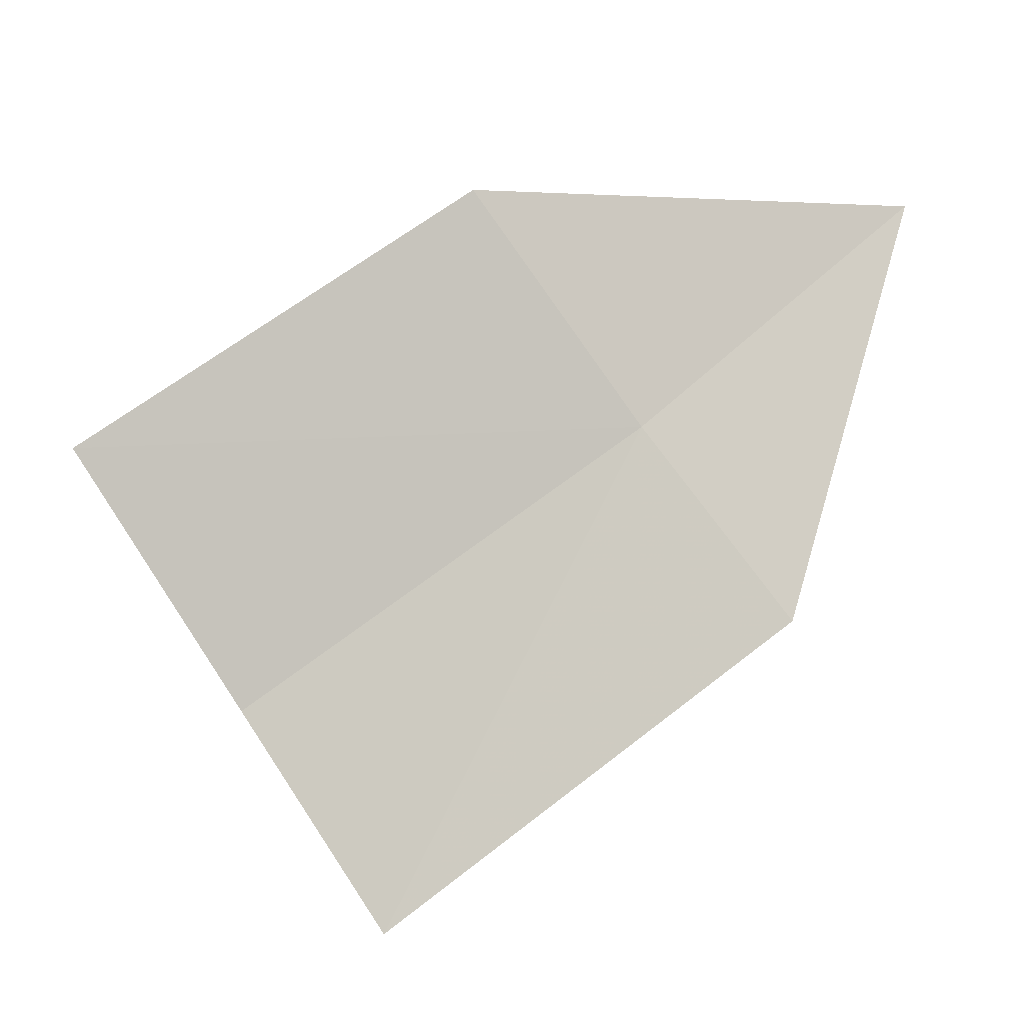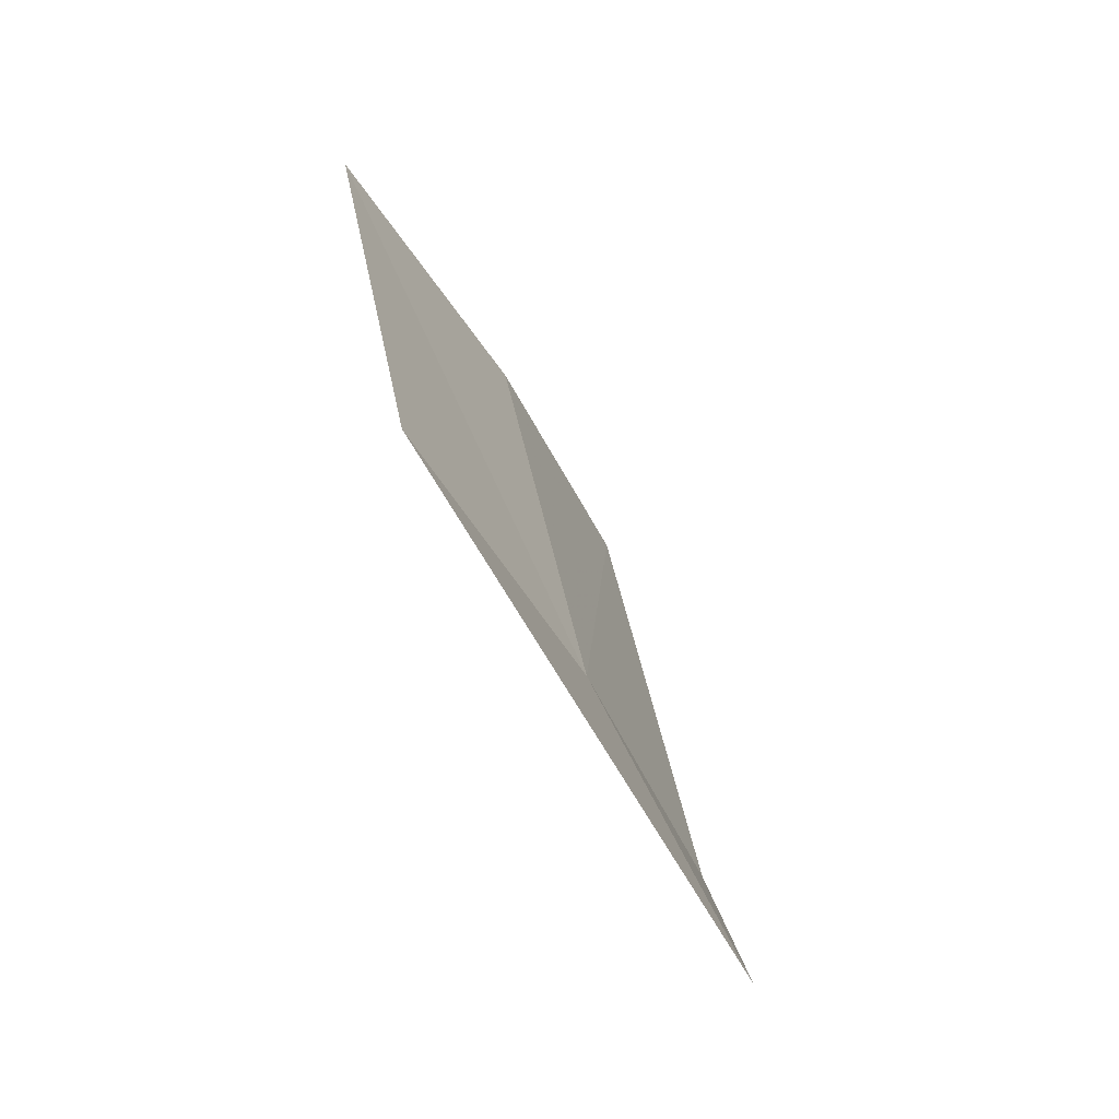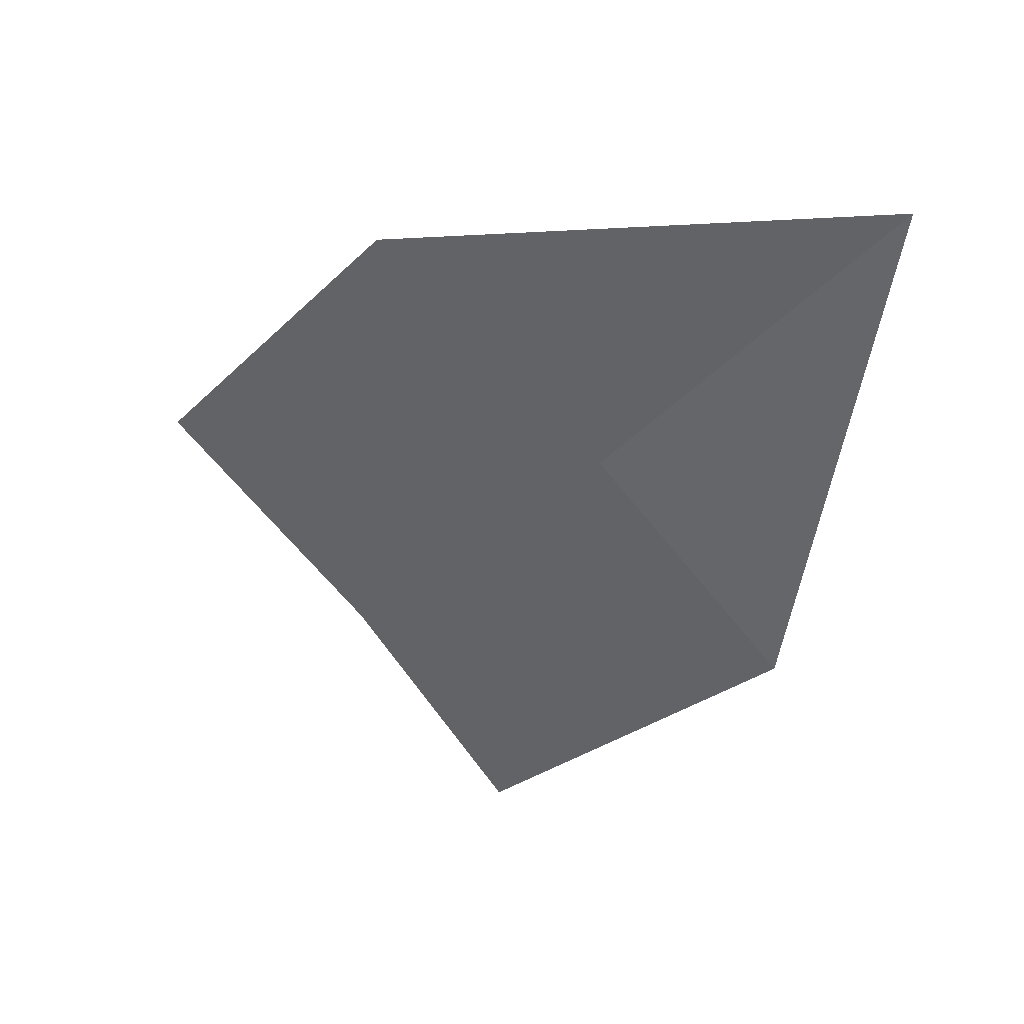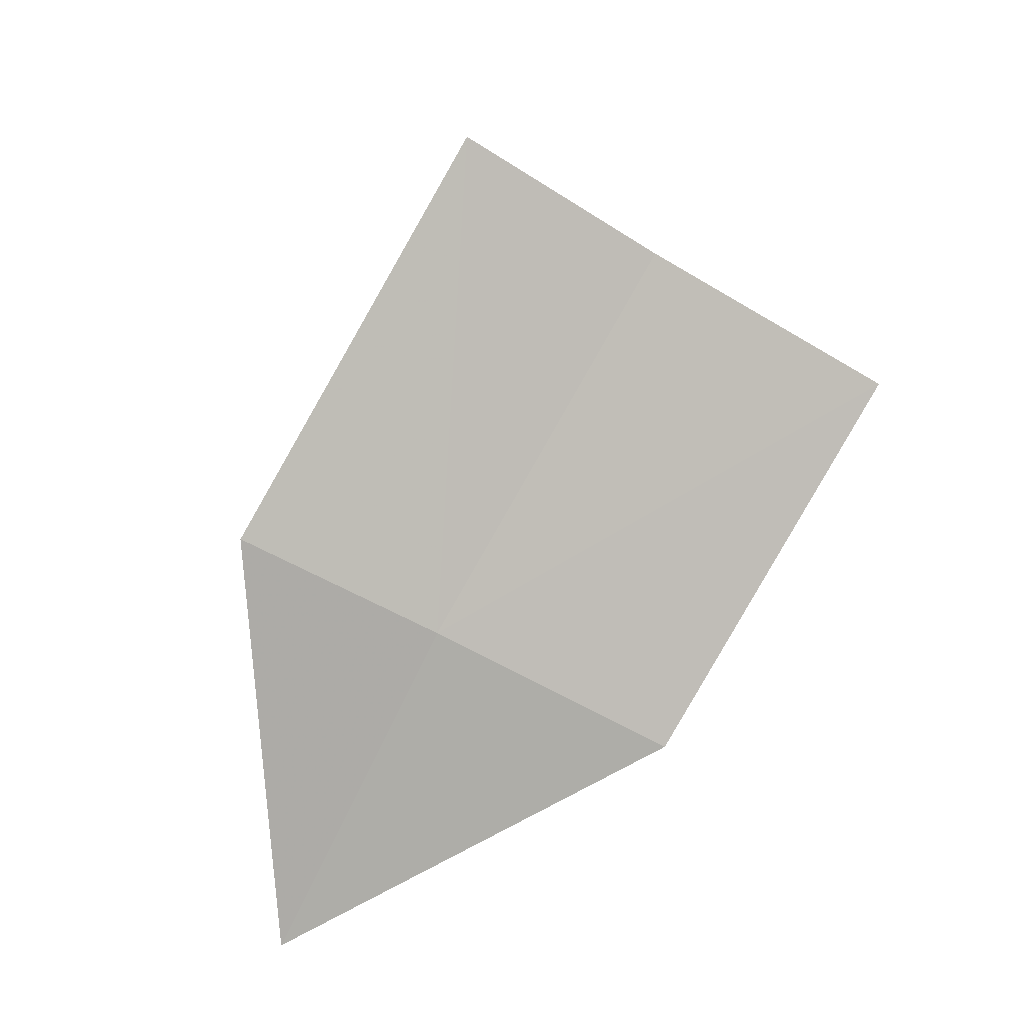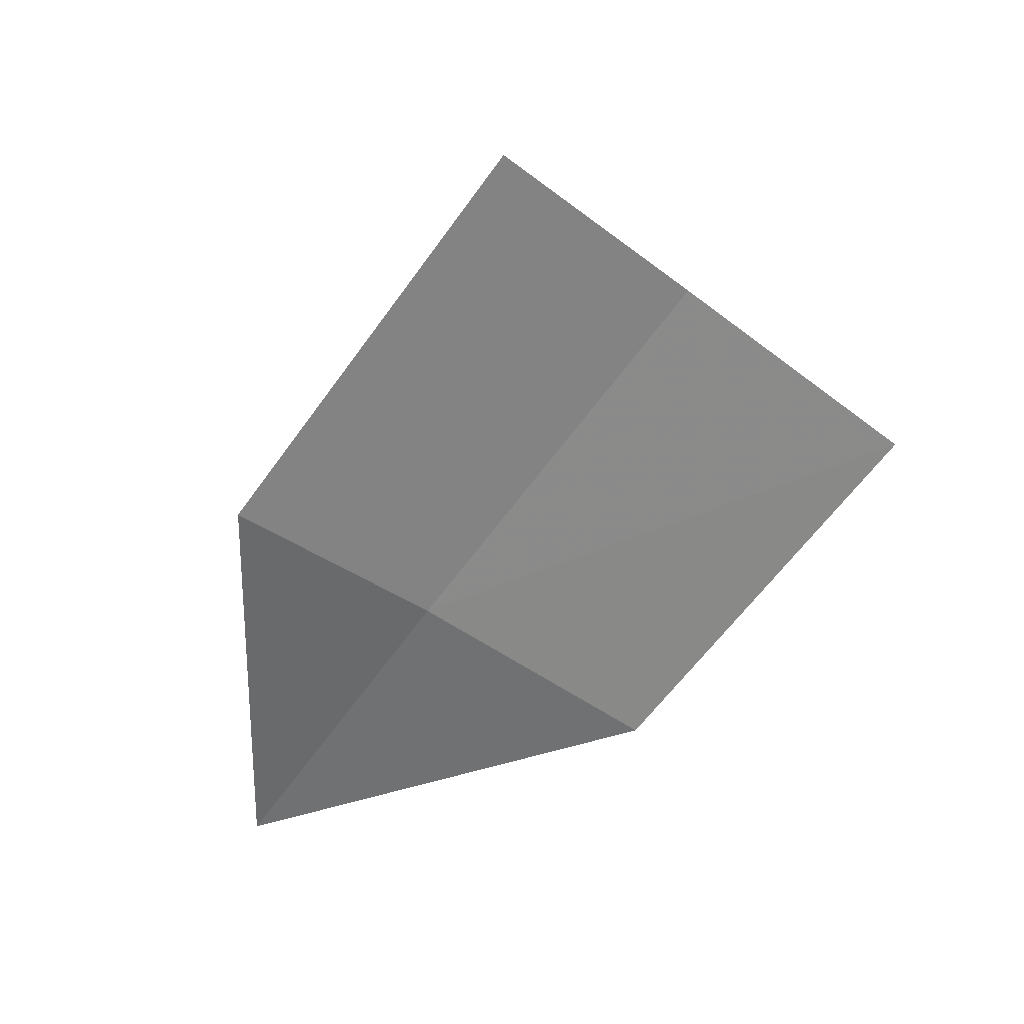
<metadata>
{"format":"obj","ext":"obj","renderer":"f3d","projection":"perspective","resolution":1024,"background":"white","views":[{"elev":-22.7,"azim":158.2,"up":"+Y"},{"elev":75.0,"azim":-116.0,"up":"+Y"},{"elev":25.2,"azim":-144.1,"up":"+Y"},{"elev":-71.3,"azim":19.5,"up":"+Z"},{"elev":-47.0,"azim":13.7,"up":"+Z"}]}
</metadata>
<code>
v -0.09366 -0.2419 0.8325
v -0.105 -0.2307 0.8316
v -0.1001 -0.2482 0.8336
v -0.08612 -0.2349 0.8302
v -0.07314 -0.2459 0.8334
v -0.08003 -0.2534 0.836
v -0.0858 -0.2603 0.8374
f 1 6 5
f 1 5 4
f 1 3 7
f 1 7 6
f 1 4 2
f 1 2 3

</code>
